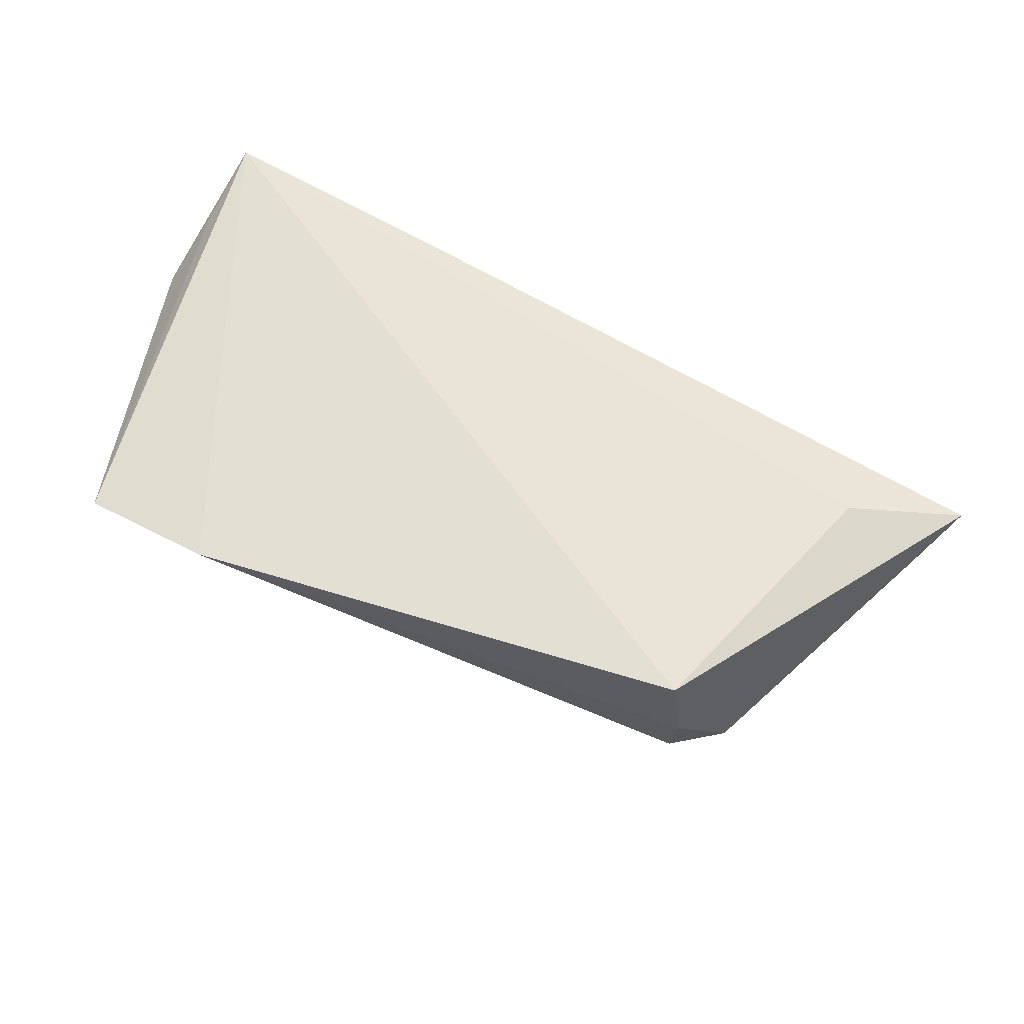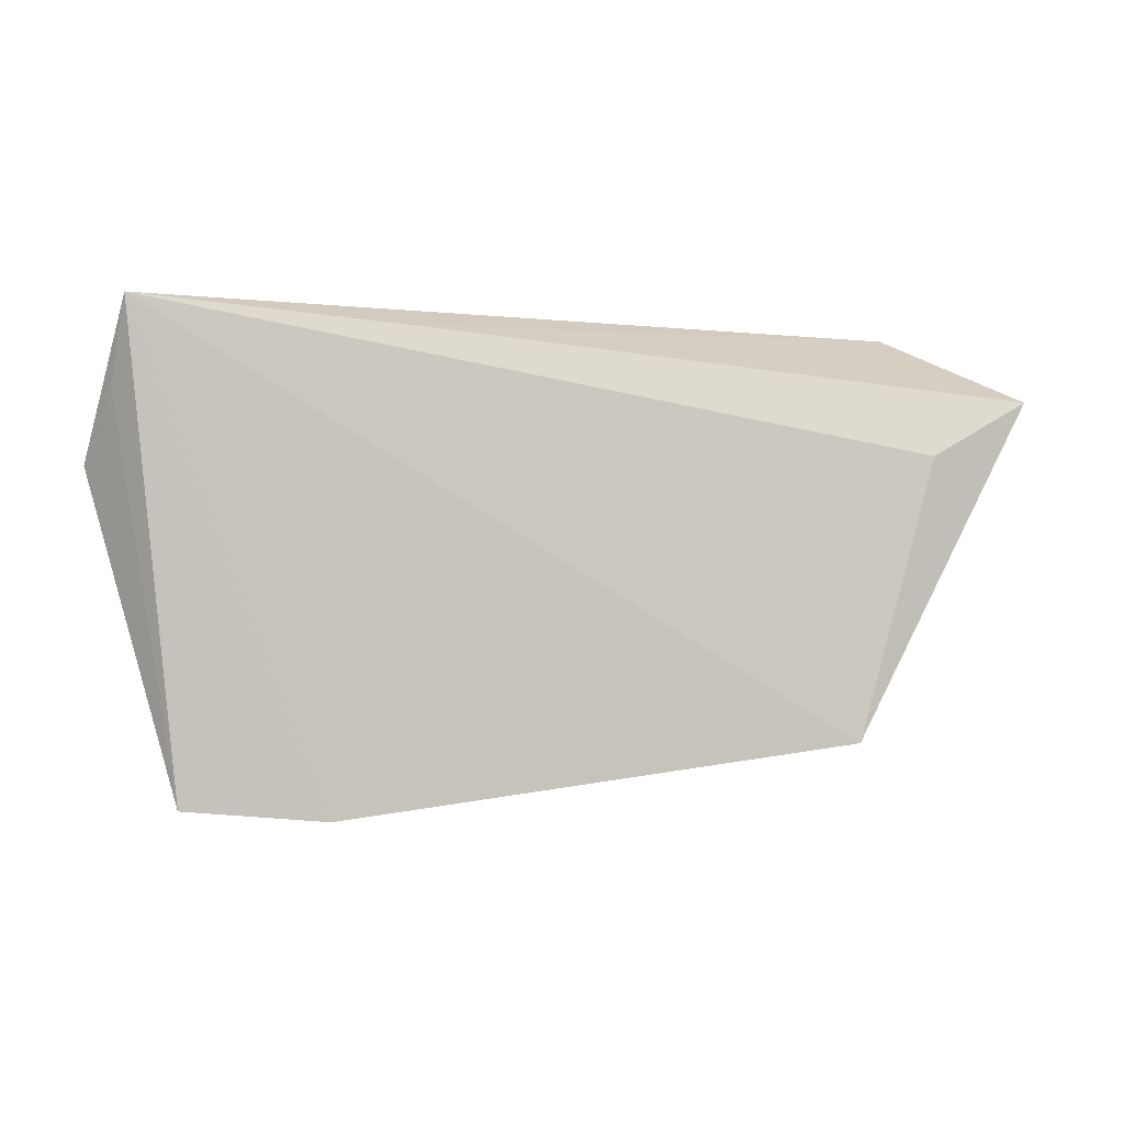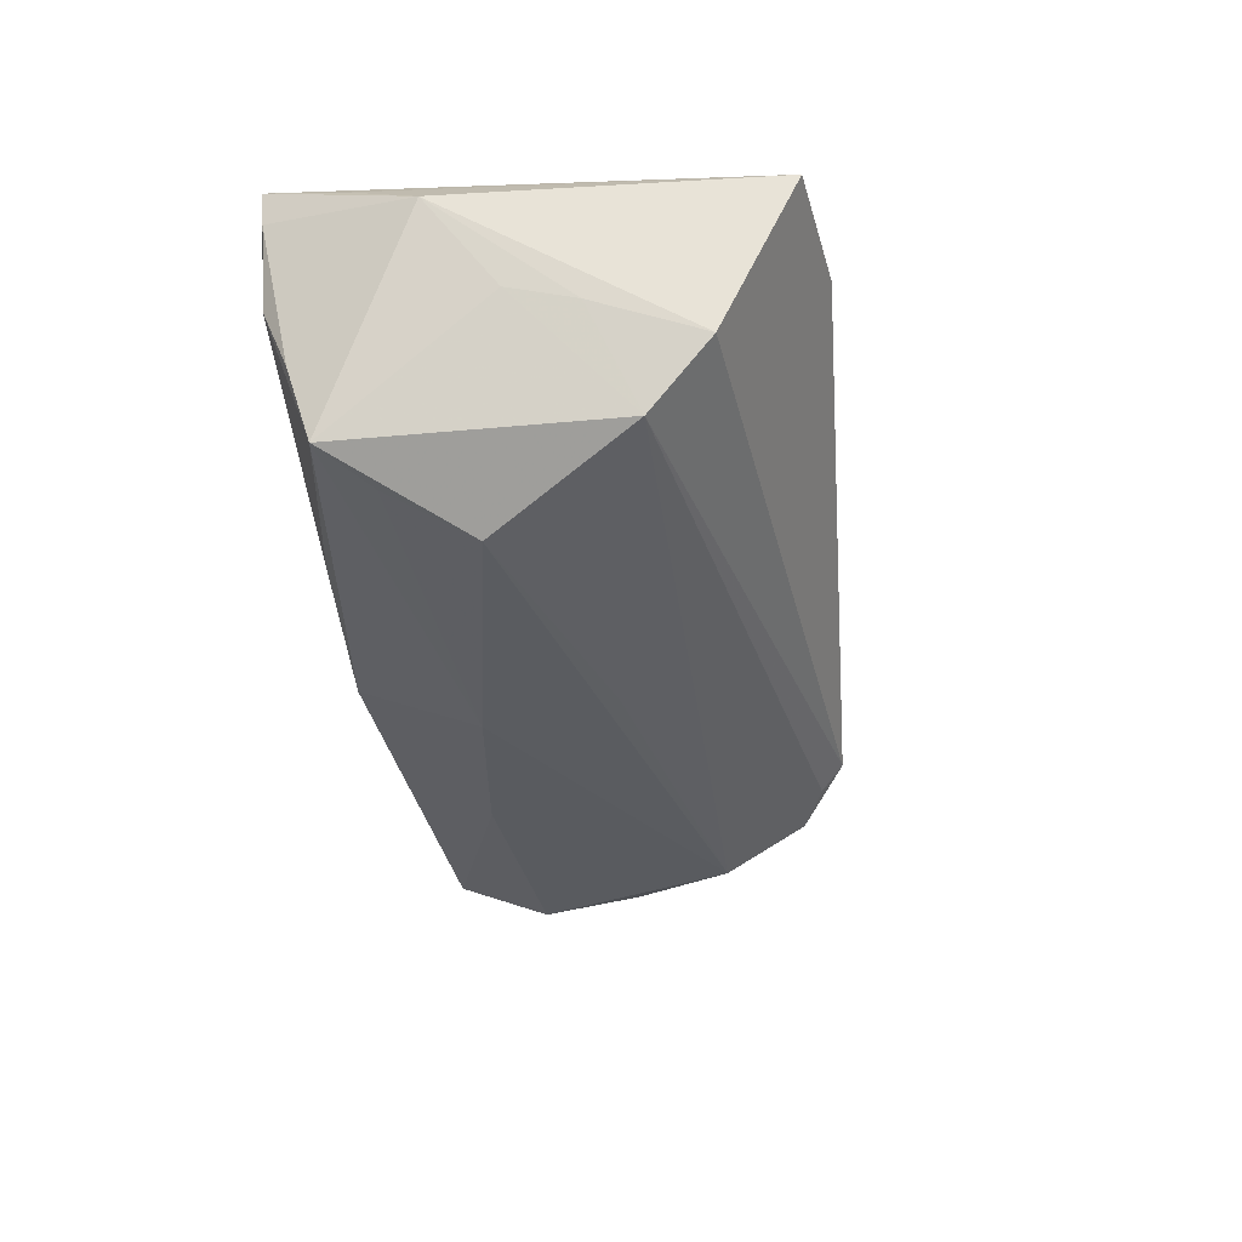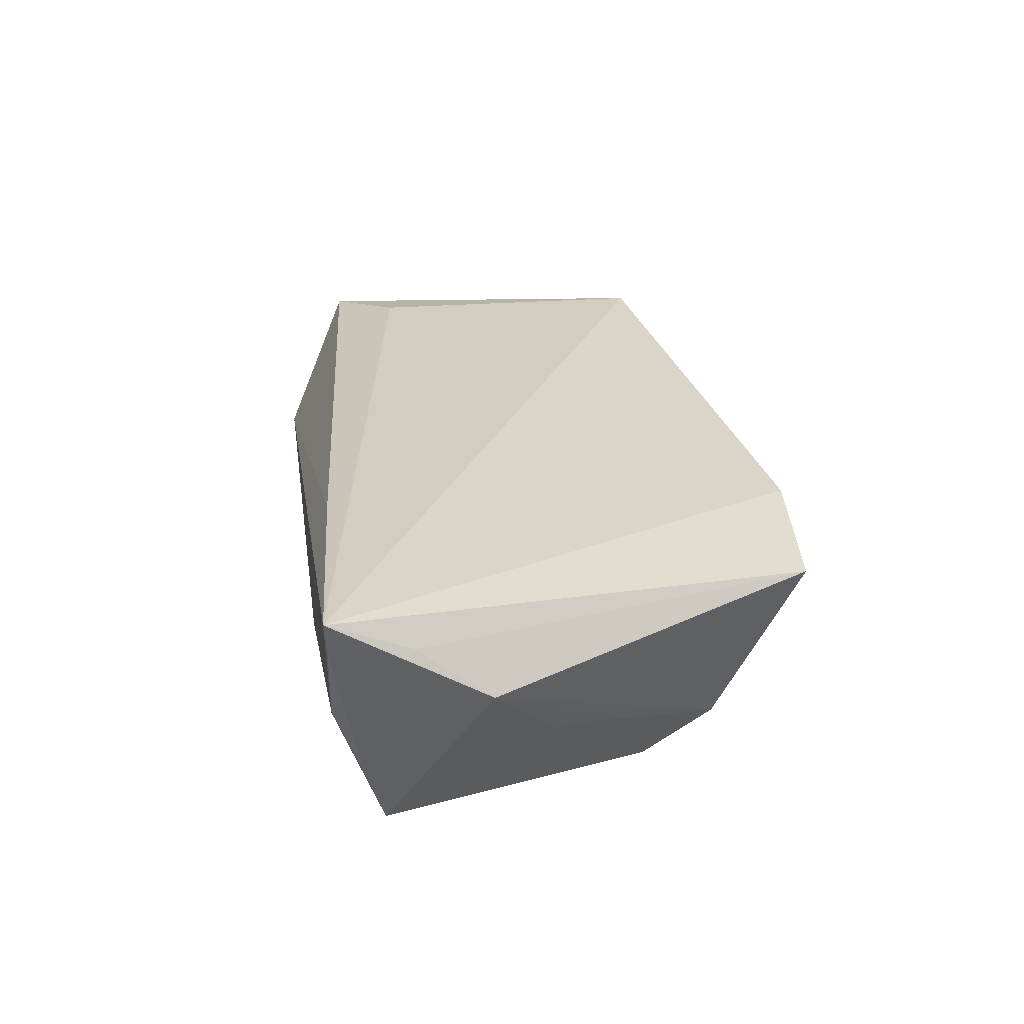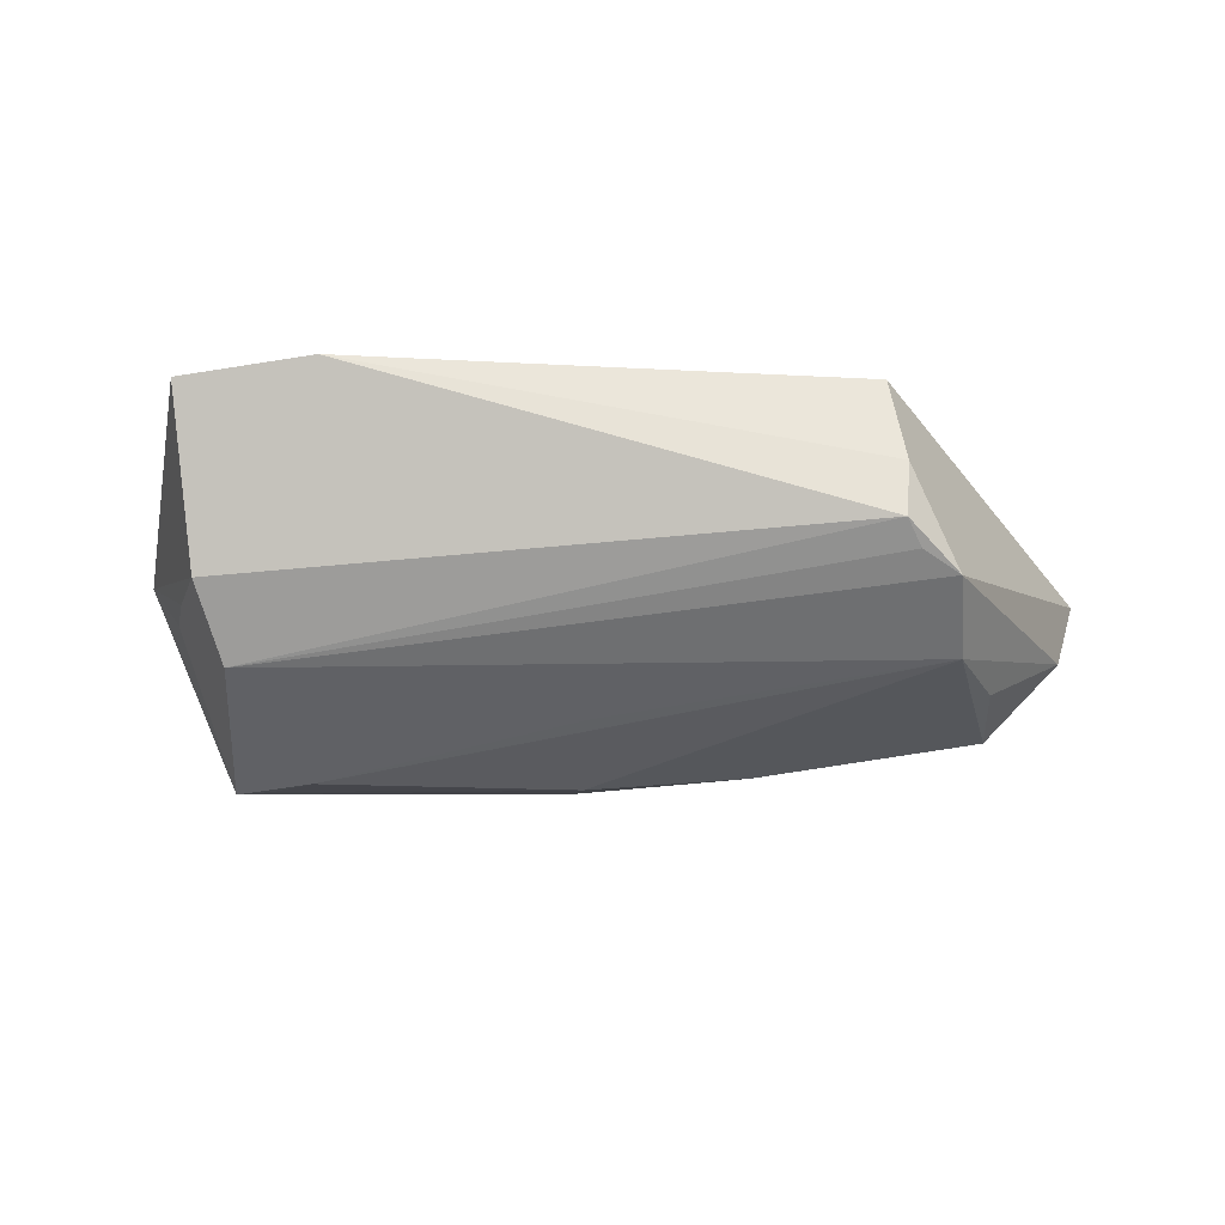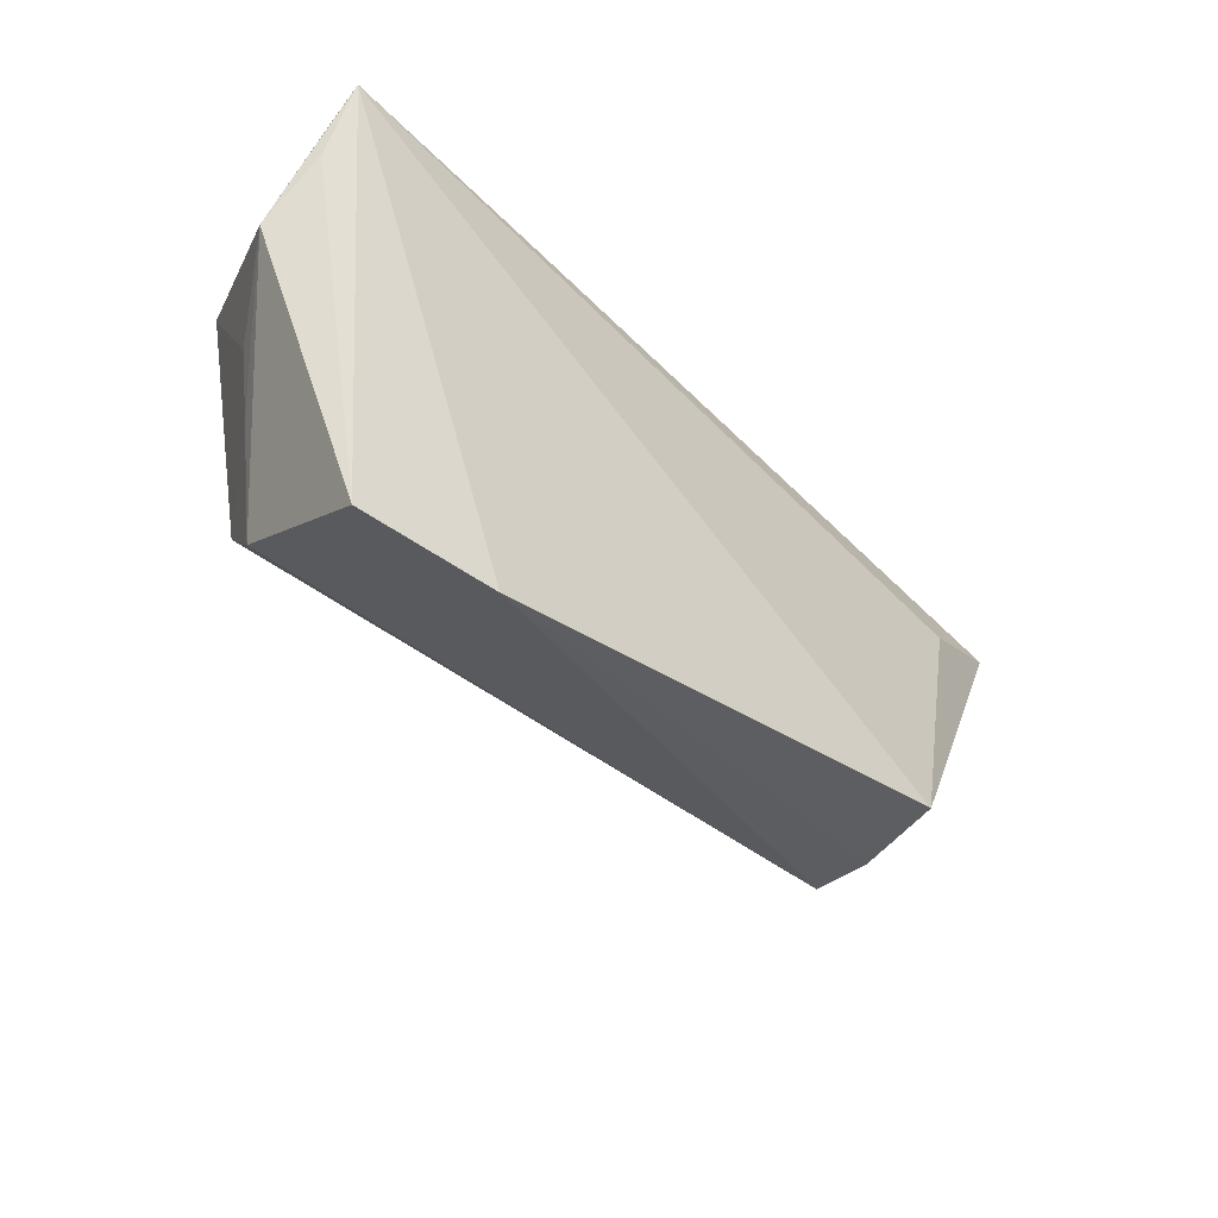
<metadata>
{"format":"obj","ext":"obj","renderer":"f3d","projection":"perspective","resolution":1024,"background":"white","views":[{"elev":66.4,"azim":23.5,"up":"+Z"},{"elev":-0.4,"azim":-15.6,"up":"+Y"},{"elev":-40.1,"azim":-80.1,"up":"+Z"},{"elev":29.3,"azim":-98.5,"up":"+Z"},{"elev":-25.9,"azim":1.9,"up":"+Z"},{"elev":-41.5,"azim":-43.8,"up":"+Y"}]}
</metadata>
<code>
v 0.002806 -0.00457 -0.0177
v 0.04765 -0.01134 -0.01341
v 0.05269 0.02637 -0.008362
v -0.04731 0.02586 0.0009107
v 0.04031 -0.02813 -0.002975
v 0.02294 0.01533 -0.0178
v -0.01808 0.02399 0.01348
v -0.04736 -0.009238 -0.003629
v -0.0472 0.0224 -0.00801
v 0.001401 0.01164 -0.02057
v 0.04207 -0.02505 -0.005558
v -0.001371 0.02634 -0.01545
v -0.05066 0.02604 0.01156
v -0.02148 0.0247 -0.01382
v 0.05143 0.009455 0.01156
v 0.05311 0.01441 -0.01368
v -0.04512 -0.03309 0.01441
v -0.03211 0.004039 -0.02226
v -0.03874 0.01392 -0.01937
v 0.05256 0.001458 -0.01258
v -0.04302 -0.02275 -0.006727
v 0.04092 -0.0279 0.00454
v -0.04491 0.01966 -0.01751
v -0.0526 0.01594 0.01264
v 0.04688 -0.02206 -0.007589
v -0.05535 0.006939 0.006749
v 0.03902 -0.02689 0.01616
v -0.04011 -0.01464 -0.01474
v 0.06669 0.01704 0.006875
v -0.02763 -0.0347 0.01616
v 0.06355 0.01335 -0.003082
v -0.0495 -0.001011 -0.00255
v -0.05135 0.02637 0.01616
f 24 33 26
f 26 21 17
f 17 24 26
f 30 33 17
f 33 24 17
f 30 17 5
f 5 17 21
f 21 28 5
f 27 33 30
f 27 15 33
f 29 15 27
f 25 28 2
f 3 12 33
f 10 2 18
f 12 10 23
f 18 28 23
f 11 28 25
f 25 5 11
f 11 5 28
f 30 5 22
f 22 27 30
f 22 5 25
f 22 25 29
f 29 27 22
f 1 28 18
f 18 2 1
f 1 2 28
f 29 3 7
f 7 3 33
f 7 15 29
f 33 15 7
f 31 3 29
f 29 25 31
f 25 2 31
f 31 2 20
f 12 3 6
f 6 10 12
f 19 10 18
f 18 23 19
f 19 23 10
f 33 12 4
f 9 23 26
f 9 4 23
f 32 23 28
f 26 23 32
f 16 6 3
f 16 31 20
f 3 31 16
f 20 2 16
f 2 10 16
f 10 6 16
f 12 23 14
f 14 4 12
f 23 4 14
f 13 9 26
f 26 33 13
f 33 4 13
f 4 9 13
f 8 28 21
f 8 32 28
f 8 21 26
f 26 32 8

</code>
